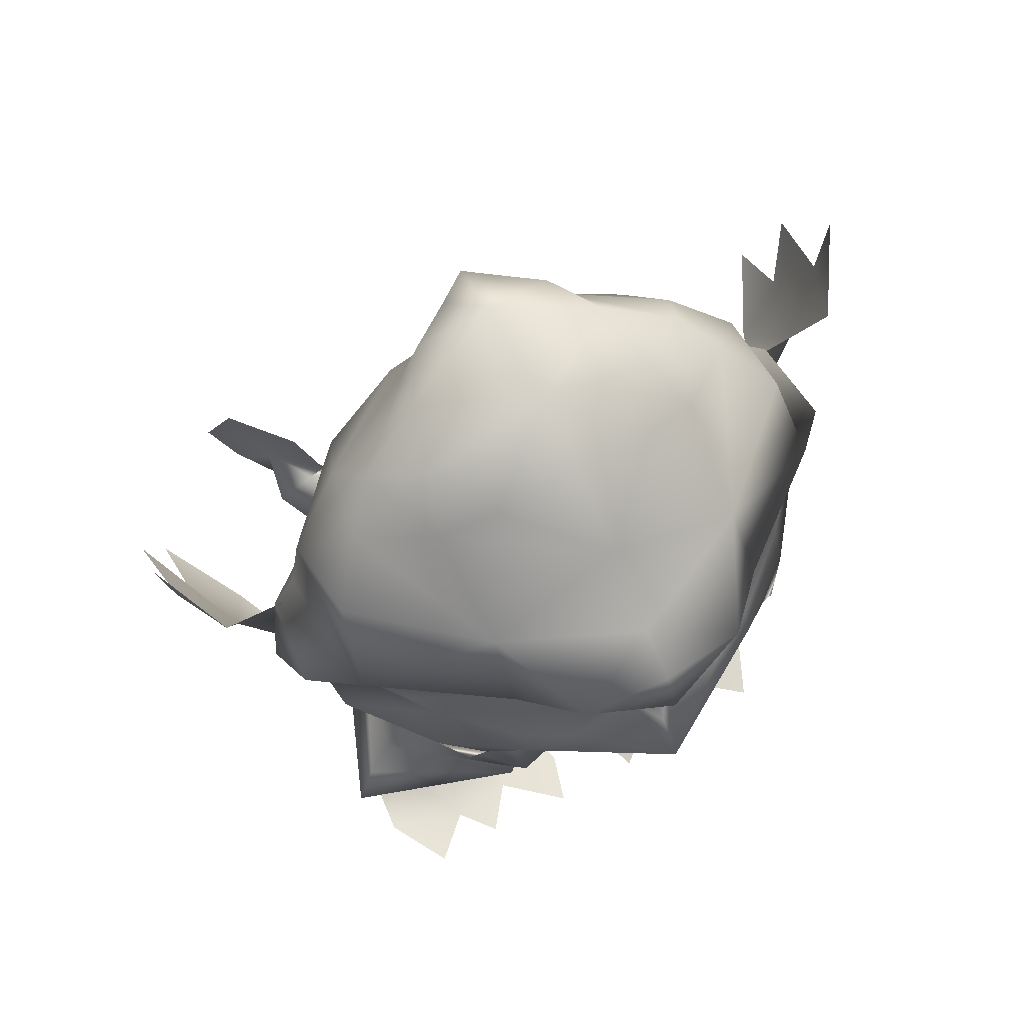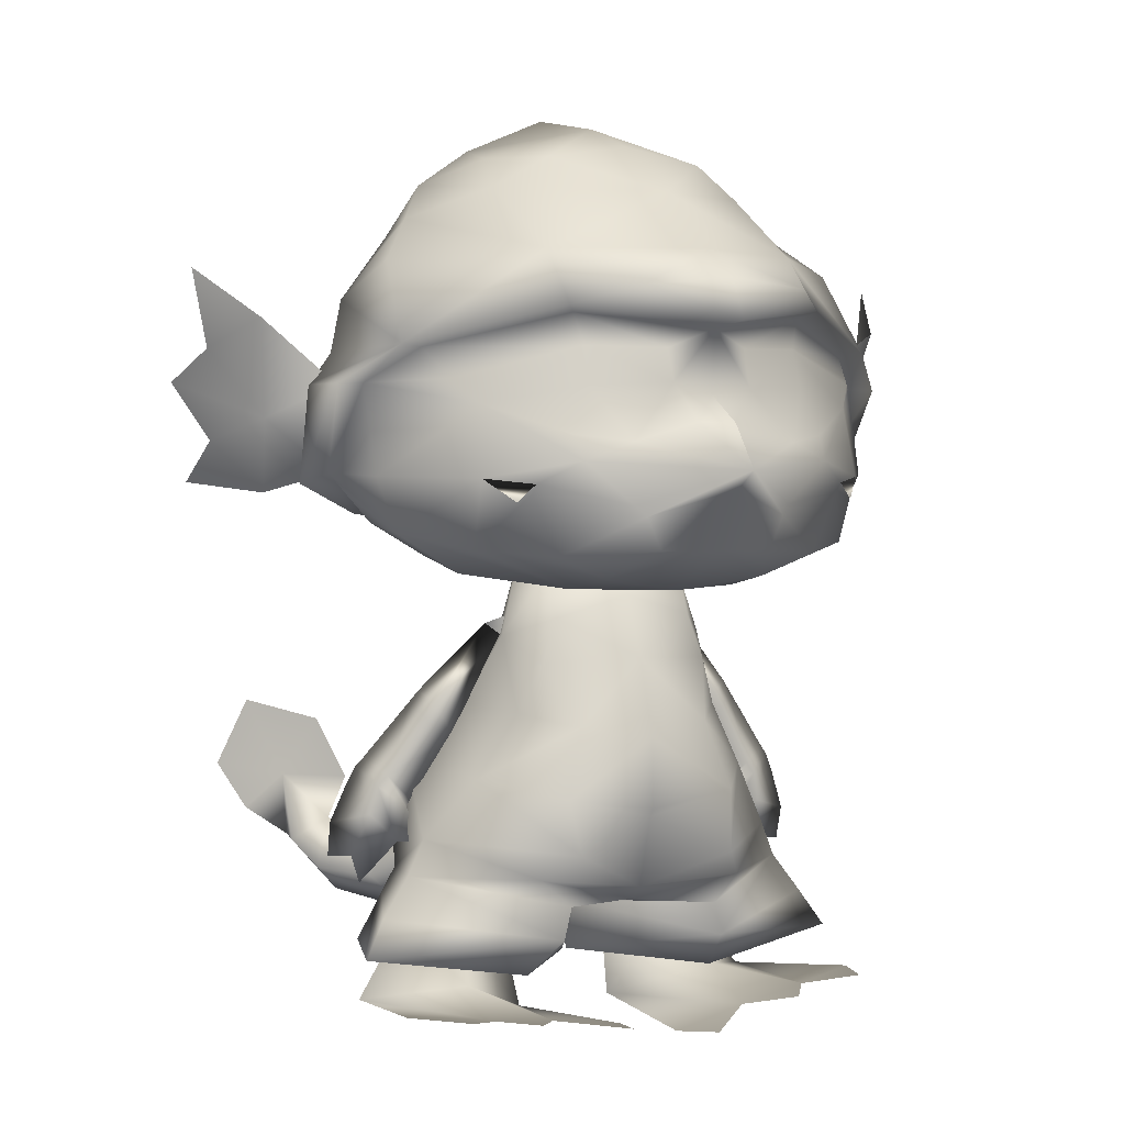
<metadata>
{"format":"obj","ext":"obj","renderer":"f3d","projection":"perspective","resolution":1024,"background":"white","views":[{"elev":69.5,"azim":-29.1,"up":"+Y"},{"elev":2.3,"azim":-29.7,"up":"+Y"}]}
</metadata>
<code>
o FrillTail.010_Plane.010
v -25.57 19.52 -4.456
v -24.87 22.2 -4.165
v -24.11 23.27 -3.655
v -20.99 28.76 -1.645
v -20.22 30.17 -1.135
v -23.34 19.23 -7.128
v -25.08 24.73 -6.904
v -22.64 21.91 -6.837
v -25.72 23.86 -7.345
v -26.57 21.93 -7.837
v -26.4 15.29 -6.959
v -27.89 18.44 -8.55
v -22.02 20.07 -3.835
v -22.82 16.77 -4.143
v -25.7 12.67 -6.633
v -21.89 22.98 -6.326
v -21.68 20.81 -3.633
v -27.78 15.07 -9.342
v -21.31 30.25 -4.367
v -18.75 28.46 -4.317
v -18.88 26.24 -1.898
v -20.66 31.22 -3.924
v -17.99 29.85 -3.809
v -18.3 27.33 -1.534
v -15.15 37.72 -0.5997
v -13.96 36.56 0.5831
v -12.18 39.08 1.436
v -23.61 15.58 -7.298
v -20.66 16.69 -2.326
v -21.2 18.98 -5.196
v -22.18 19.34 -5.848
v -22.22 20.76 -5.414
f 2 7 9
f 9 1 2
f 9 10 1
f 1 12 11
f 1 10 12
f 7 2 3
f 14 13 2
f 2 1 14
f 1 11 14
f 2 13 3
f 13 17 3
f 21 3 17
f 21 4 3
f 4 19 3
f 3 19 7
f 24 4 21
f 24 5 4
f 5 22 4
f 4 22 19
f 24 26 5
f 26 25 5
f 5 25 22
f 8 9 7
f 9 8 6
f 9 6 10
f 6 12 10
f 7 16 8
f 30 14 31
f 11 6 28
f 11 15 14
f 6 8 31
f 21 17 16
f 21 16 20
f 20 16 19
f 16 7 19
f 24 21 20
f 24 20 23
f 23 20 22
f 20 19 22
f 24 23 26
f 26 23 25
f 23 22 25
f 26 25 27
f 15 11 28
f 15 28 14
f 14 28 6
f 11 12 18
f 11 18 6
f 6 18 12
f 14 29 13
f 29 14 30
f 29 30 13
f 14 6 31
f 30 31 13
f 32 13 31
f 31 8 32
f 13 32 17
f 16 32 8
f 17 32 16
o FrillTail.009_Plane.009
v 20.17 54.06 -7.359
o FrillTail.008_Plane.008
v -26.26 53.89 -4.422
o FrillTail.007_Plane.007
v -25.98 54.06 -7.359
o FrillTail.006_Plane.006
v -15.94 53.29 19.8
v -11.26 49.29 20.64
v -29.84 51.91 6.065
v -22.83 58.41 13.11
v -30.07 60.42 3.908
v -19.48 50.34 16.57
v -10.23 48.27 21.2
v -23.38 51.72 14.35
v -26.11 63.63 7.781
v -15.16 66.67 16.34
v -23.03 45.36 12.15
v -16.82 44.6 16.67
v -8.79 45.18 21.22
v -27.49 46.65 5.484
v -30.76 52.13 -2.291
v -29.19 60.5 -3.904
v -11.56 55.04 21.1
v -7.013 60.41 20.45
v -14.65 60.14 18.16
v -14.63 63.67 17.53
v -7.389 63.51 20
v -19.5 51.21 17.38
v -26.76 47.49 -1.782
v -11.03 58.94 -17.06
v -10.29 48.02 -13.12
v -22.75 49.38 -8.6
v -11.44 42.46 15.91
v -11.96 41.36 9.963
v -20.2 42.73 3.783
v -20.22 44.04 -2.96
v -14.96 45.45 -9.254
v -7.273 46.37 -10.6
v -21.11 49.6 16.7
v -10.88 41.72 3.542
v -10.54 43.4 -4.01
v -35.89 57.29 -5.3
v -33.91 50.25 -10.38
v -38.46 55.22 -12.51
v -40.2 63.83 -8.805
v -40.98 60.8 -16.01
v -37.53 66.52 -2.296
v -38.53 51.19 -18.55
v -41.47 71.38 -9.377
v -16.21 72.61 13.46
v -12.16 66.36 -17.1
v -23.33 76.01 -1.199
v -11.63 73.2 -16.08
v -27.87 68.52 -5.715
v -20.12 79.61 -4.822
v -11.34 81.92 5.083
v -16.62 78.95 3.635
v -14.8 82.15 -1.367
v -11.85 79.19 -12.64
v -19.74 68.35 -14.01
v -21.88 74.69 -8.638
v -10.01 84.08 -12.53
v -5.954 84.99 -14.93
v -13.4 83.51 -7.634
v -16.28 55.65 18.44
v -24.7 60.74 11.14
v -4.896 56.83 21.3
v -2.915 52.47 27.32
v 10.11 53.29 19.8
v -2.946 59.29 20.48
v 5.451 49.29 20.64
v 24.03 51.91 6.065
v 16.98 58.41 13.11
v 24.22 60.42 3.908
v 13.67 50.34 16.57
v 4.425 48.27 21.2
v -2.984 65.31 21.04
v 17.57 51.72 14.35
v 20.22 63.63 7.781
v 9.198 66.67 16.34
v 17.23 45.36 12.15
v 11.02 44.6 16.67
v -2.909 50.77 24.88
v 2.99 45.18 21.22
v -2.9 45.22 22.13
v 21.69 46.65 5.484
v 24.96 52.13 -2.291
v 23.34 60.5 -3.904
v 5.712 55.04 21.1
v 1.137 59.99 20.56
v 8.511 59.97 18.07
v 8.015 63.74 17.37
v 0.7822 63.59 20.09
v 13.69 51.21 17.38
v 20.96 47.49 -1.782
v 4.496 48.02 -13.12
v 16.96 49.38 -8.6
v -2.914 57.48 -18.53
v -2.899 48.35 -14.74
v 5.638 42.46 15.91
v -2.898 41.24 14.5
v 6.163 41.36 9.963
v 14.4 42.73 3.783
v 14.42 44.04 -2.96
v 9.164 45.45 -9.254
v 1.475 46.37 -10.6
v -2.899 46.25 -10.72
v 15.31 49.6 16.7
v -2.898 41.37 5.729
v 5.082 41.72 3.542
v 4.747 43.4 -4.01
v -2.898 44.17 -2.938
v 30.07 57.29 -5.3
v 28.11 50.25 -10.38
v 32.65 55.22 -12.51
v 34.34 63.83 -8.805
v 35.15 60.8 -16.01
v 31.64 66.52 -2.296
v 32.73 51.19 -18.55
v 35.56 71.38 -9.377
v 10.22 72.61 13.46
v 6.242 66.36 -17.1
v -2.96 65.98 -18.65
v -3.02 78.34 12.73
v 17.35 76.01 -1.199
v 5.635 73.2 -16.08
v -3.002 73.1 -16.85
v -3.021 83.26 5.355
v 21.95 68.52 -5.715
v -3.016 78.31 -15.19
v 14.12 79.61 -4.822
v 5.314 81.92 5.083
v 10.61 78.95 3.635
v -3.021 85.64 -1.224
v 8.777 82.15 -1.367
v 5.823 79.19 -12.64
v -3.021 87.5 -11.36
v 13.81 68.35 -14.01
v 15.91 74.69 -8.638
v 3.98 84.08 -12.53
v -0.08611 84.99 -14.93
v -3.021 85.37 -16.86
v 7.372 83.51 -7.634
v 10.44 55.65 18.44
v 18.83 60.74 11.14
v -0.9683 56.83 21.3
v -2.933 56.67 24.43
v -11.45 68.96 23.05
v -16.41 67.25 17.99
v -2.902 51.71 -18.4
v -2.899 47 -16.27
v -3.006 69.8 23.96
v -3.013 72.63 19.51
v -32.83 60.35 4.288
v -28.47 63.89 8.556
v -27.4 71.78 3.314
v -33.6 51.18 -2.547
v -31.86 60.44 -4.321
v -2.99 65.84 25.69
v -20.83 53.65 -14.08
v -29.48 63.42 -4.548
v -9.097 52.83 -16.4
v -11.05 46.62 -14.48
v -24.78 48.13 -9.501
v -20.98 61.66 -11.94
v 5.453 68.96 23.05
v 10.44 67.25 17.99
v 26.98 60.35 4.288
v 22.58 63.89 8.556
v 21.45 71.78 3.314
v 27.8 51.18 -2.547
v 26.02 60.44 -4.321
v 15.02 53.65 -14.08
v 23.6 63.42 -4.548
v 5.193 58.94 -17.06
v 3.291 52.83 -16.4
v 5.25 46.62 -14.48
v 18.98 48.13 -9.501
v 15.12 61.66 -11.94
f 44 40 95
f 39 95 40
f 36 37 97
f 40 38 39
f 36 57 37
f 41 46 47
f 43 46 41
f 41 47 42
f 47 48 42
f 42 48 112
f 112 48 114
f 49 43 38
f 46 43 49
f 50 49 38
f 40 50 38
f 36 97 52
f 36 39 43
f 39 38 43
f 36 43 57
f 49 50 58
f 58 50 61
f 47 62 48
f 114 48 62
f 114 62 130
f 47 46 62
f 63 62 46
f 130 62 63
f 46 49 63
f 63 49 64
f 49 58 64
f 58 65 64
f 58 61 65
f 61 60 66
f 61 66 65
f 67 66 60
f 60 128 67
f 136 67 128
f 130 63 138
f 69 63 64
f 63 69 138
f 64 65 69
f 70 69 65
f 65 66 70
f 66 67 70
f 67 141 70
f 136 141 67
f 70 141 69
f 69 141 138
f 52 94 36
f 39 36 94
f 97 96 52
f 97 176 96
f 96 176 99
f 108 174 103
f 102 103 174
f 98 97 100
f 103 102 101
f 98 100 123
f 104 111 110
f 107 104 110
f 104 105 111
f 111 105 113
f 105 112 113
f 112 114 113
f 115 101 107
f 110 115 107
f 116 101 115
f 103 101 116
f 98 118 97
f 98 107 102
f 102 107 101
f 98 123 107
f 115 124 116
f 124 126 116
f 111 113 129
f 114 129 113
f 114 130 129
f 111 129 110
f 131 110 129
f 130 131 129
f 110 131 115
f 131 132 115
f 115 132 124
f 124 132 133
f 124 133 126
f 126 134 125
f 126 133 134
f 135 125 134
f 125 135 128
f 136 128 135
f 130 138 131
f 139 132 131
f 131 138 139
f 132 139 133
f 140 133 139
f 133 140 134
f 134 140 135
f 135 140 141
f 136 135 141
f 140 139 141
f 139 138 141
f 118 98 173
f 102 173 98
f 97 118 175
f 97 175 176
f 175 99 176
f 42 37 41
f 57 41 37
f 112 97 42
f 97 37 42
f 56 55 53
f 53 55 54
f 57 43 41
f 105 104 100
f 123 100 104
f 112 105 97
f 97 105 100
f 122 119 121
f 119 120 121
f 123 104 107
f 71 73 72
f 74 75 71
f 71 75 73
f 74 71 76
f 73 77 72
f 76 78 74
f 76 71 51
f 51 71 50
f 71 72 50
f 142 143 144
f 145 142 146
f 142 144 146
f 145 147 142
f 144 143 148
f 147 145 149
f 147 117 142
f 117 116 142
f 142 116 143
f 55 95 39
f 55 56 45
f 106 45 56
f 99 106 53
f 53 54 52
f 52 54 94
f 45 44 55
f 95 55 44
f 54 55 39
f 43 57 68
f 106 56 53
f 54 39 94
f 53 52 96
f 53 96 99
f 121 102 174
f 121 109 122
f 106 122 109
f 99 119 106
f 119 118 120
f 118 173 120
f 109 121 108
f 174 108 121
f 120 102 121
f 107 137 123
f 106 119 122
f 120 173 102
f 119 175 118
f 119 99 175
f 182 153 79
f 79 81 185
f 152 80 82
f 152 82 156
f 59 194 80
f 152 59 80
f 152 127 59
f 82 159 156
f 157 85 153
f 153 85 86
f 153 86 79
f 81 79 86
f 85 157 163
f 87 85 163
f 81 86 84
f 86 87 84
f 82 89 90
f 159 82 88
f 91 93 166
f 85 87 86
f 185 81 83
f 80 194 89
f 194 83 89
f 80 89 82
f 89 83 90
f 83 81 90
f 88 91 159
f 171 92 166
f 91 88 93
f 84 90 81
f 91 92 159
f 171 159 92
f 92 91 166
f 93 88 84
f 82 90 88
f 90 84 88
f 93 84 87
f 87 163 93
f 93 163 166
f 61 192 60
f 50 183 186
f 116 207 200
f 103 198 108
f 125 180 206
f 44 178 184
f 50 193 61
f 106 178 45
f 126 206 207
f 40 184 183
f 60 180 128
f 116 197 103
f 182 150 153
f 150 199 154
f 152 155 151
f 152 156 155
f 204 151 208
f 152 151 204
f 152 204 127
f 108 196 109
f 155 156 159
f 157 153 161
f 153 162 161
f 153 150 162
f 154 162 150
f 161 163 157
f 164 163 161
f 154 160 162
f 162 160 164
f 155 168 167
f 159 165 155
f 169 166 172
f 161 162 164
f 199 158 154
f 151 167 208
f 208 167 158
f 151 155 167
f 167 168 158
f 158 168 154
f 165 159 169
f 171 166 170
f 169 172 165
f 160 154 168
f 169 159 170
f 171 170 159
f 170 166 169
f 172 160 165
f 155 165 168
f 168 165 160
f 172 164 160
f 164 172 163
f 172 166 163
f 106 196 188
f 177 188 181
f 178 177 79
f 183 187 186
f 183 184 187
f 189 187 194
f 190 194 187
f 59 189 194
f 191 189 59
f 191 192 189
f 59 127 191
f 179 191 127
f 191 179 192
f 192 179 180
f 192 193 189
f 187 184 190
f 177 178 188
f 178 79 184
f 184 79 185
f 185 83 184
f 190 184 83
f 190 83 194
f 186 187 193
f 189 193 187
f 181 182 177
f 79 177 182
f 195 181 188
f 196 150 195
f 197 200 201
f 197 201 198
f 202 208 201
f 203 201 208
f 204 208 202
f 205 204 202
f 205 202 206
f 204 205 127
f 179 127 205
f 205 206 179
f 206 180 179
f 206 202 207
f 201 203 198
f 195 188 196
f 196 198 150
f 198 199 150
f 199 198 158
f 203 158 198
f 203 208 158
f 200 207 201
f 202 201 207
f 181 195 182
f 150 182 195
f 61 193 192
f 50 40 183
f 116 126 207
f 103 197 198
f 125 128 180
f 44 45 178
f 50 186 193
f 106 188 178
f 126 125 206
f 40 44 184
f 60 192 180
f 116 200 197
f 108 198 196
f 106 109 196
o FrillTail.005_Plane.005
v 20.45 53.89 -4.422
o FrillTail.004_Plane.004
v 3.399 42.22 4.879
v 4.128 42.52 0.556
v 3.073 38.47 6.882
v 6.766 36.68 2.696
v 3.941 37.18 -3.002
v 2.437 42.28 -2.792
v 8.599 29.95 -1.353
v 3.003 33.13 -5.28
v 11.68 24.91 -8.219
v 10.47 23.37 4.642
v 6.717 29.55 5.775
v 4.661 34.24 7.083
v 2.74 28.4 10.62
v 4.738 21.9 12.11
v 4.118 15.99 13.11
v 15.12 16.76 2.011
v 12.29 18.87 -10.1
v 5.484 19.52 -14.77
v 6.884 13.32 9.986
v 16.73 13.36 1.625
v 11.64 13.78 -10.96
v 4.281 10.72 10.07
v 2.521 11.89 -18.58
v -3.943 10.39 -5.744
v 19.69 9.542 1.978
v 12.44 11.28 -12.52
v 4.825 7.554 10.3
v 2.388 9.337 -19.1
v -3.409 9.422 -3.947
v 22.04 5.94 2.913
v 14.65 6.708 -13.85
v 6.452 3.789 5.645
v 4.41 5.464 -19.39
v -3.799 4.613 -4.729
v 4.494 25.11 -9.65
v -11.75 42.22 4.879
v -12.48 42.52 0.556
v -4.177 44.63 0.7278
v -4.177 43.5 5.344
v -4.177 40.54 7.687
v -11.43 38.47 6.882
v -15.12 36.68 2.696
v -12.29 37.18 -3.002
v -10.79 42.28 -2.792
v -4.177 43.32 -4.034
v -4.177 38.34 -5.99
v -16.95 29.95 -1.353
v -11.35 33.16 -5.515
v -4.183 32.93 -8.578
v -20.03 24.91 -8.227
v -4.183 25.09 -13.98
v -18.83 23.38 4.643
v -15.07 29.56 5.769
v -13.01 34.27 7.055
v -4.177 34.64 10.07
v -11.09 28.41 10.62
v -4.176 27.31 12.28
v -13.09 21.89 12.11
v -4.177 20.54 12.38
v -4.178 19.8 11.88
v -12.34 16.77 13.27
v -23.31 17.83 2.422
v -20.71 18.58 -9.886
v -13.97 18.76 -14.79
v -4.145 12.91 9.96
v -4.196 19.95 -17.91
v -15.07 14.35 10.39
v -4.159 11.55 8.524
v -4.169 13.92 -19.04
v -24.96 14.46 2.456
v -20.15 13.41 -10.15
v -11.94 11.68 10.57
v -10.73 11.86 -18.63
v -4.414 10.39 -5.711
v -4.187 11.05 -2.933
v -4.173 10.87 4.875
v -27.95 10.83 3.35
v -21.02 10.76 -11.38
v -13.02 8.722 11.11
v -10.6 9.28 -19.12
v -4.92 9.438 -3.793
v -30.32 7.4 4.756
v -23.33 6.094 -12.11
v -14.73 4.914 7.016
v -12.63 5.279 -19.28
v -4.523 4.624 -4.363
v -12.84 24.83 -10.18
v 11.21 9.775 -3.656
v -17.86 8.838 -3.426
f 211 247 210
f 248 210 247
f 248 249 210
f 212 210 249
f 212 213 210
f 210 213 211
f 214 211 213
f 211 214 215
f 211 215 247
f 254 247 215
f 215 255 254
f 215 214 255
f 216 214 213
f 255 214 217
f 214 216 217
f 258 255 217
f 218 244 217
f 217 216 218
f 219 218 216
f 220 216 213
f 216 220 219
f 213 212 221
f 213 221 220
f 244 260 217
f 217 260 258
f 246 245 247
f 248 247 245
f 248 245 249
f 250 249 245
f 250 245 251
f 245 246 251
f 252 251 246
f 246 253 252
f 246 247 253
f 254 253 247
f 253 254 255
f 253 255 252
f 256 251 252
f 255 257 252
f 252 257 256
f 258 257 255
f 259 257 296
f 257 259 256
f 261 256 259
f 262 251 256
f 256 261 262
f 251 263 250
f 251 262 263
f 296 257 260
f 257 258 260
f 225 219 224
f 226 218 225
f 227 218 226
f 275 260 227
f 274 224 269
f 274 228 224
f 228 274 277
f 225 224 228
f 275 227 278
f 227 230 232
f 278 232 233
f 228 229 225
f 277 231 228
f 278 233 284
f 231 284 233
f 285 284 231
f 231 277 285
f 225 229 230
f 278 227 232
f 228 231 229
f 229 235 230
f 231 238 236
f 232 238 233
f 229 236 234
f 232 235 237
f 229 234 235
f 231 233 238
f 232 237 238
f 229 231 236
f 232 230 235
f 237 243 238
f 236 239 234
f 236 243 241
f 235 242 237
f 235 239 240
f 237 242 243
f 236 241 239
f 236 238 243
f 235 240 242
f 235 234 239
f 227 226 230
f 225 230 226
f 271 270 261
f 272 271 259
f 273 272 259
f 275 273 260
f 274 269 270
f 274 270 276
f 276 277 274
f 271 276 270
f 275 278 273
f 273 282 280
f 278 283 282
f 276 271 279
f 277 276 281
f 278 284 283
f 281 283 284
f 285 281 284
f 281 285 277
f 271 280 279
f 278 282 273
f 276 279 281
f 279 280 287
f 281 288 290
f 282 283 290
f 279 286 288
f 282 289 287
f 279 287 286
f 281 290 283
f 282 290 289
f 279 288 281
f 282 287 280
f 289 290 295
f 288 286 291
f 288 293 295
f 287 289 294
f 287 292 291
f 289 295 294
f 288 291 293
f 288 295 290
f 287 294 292
f 287 291 286
f 273 280 272
f 271 272 280
f 239 297 240
f 239 241 297
f 243 297 241
f 297 243 240
f 240 243 242
f 294 295 298
f 292 294 298
f 292 298 291
f 293 291 298
f 295 293 298
f 223 268 269
f 223 269 224
f 219 223 224
f 219 225 218
f 244 218 227
f 227 260 244
f 267 269 268
f 267 270 269
f 261 270 267
f 261 259 271
f 296 273 259
f 273 296 260
f 264 212 249
f 212 264 221
f 222 220 221
f 221 264 222
f 266 222 264
f 220 222 219
f 219 222 223
f 266 223 222
f 268 223 266
f 264 249 250
f 250 263 264
f 265 263 262
f 263 265 264
f 266 264 265
f 262 261 265
f 261 267 265
f 266 265 267
f 268 266 267
o FrillTail.003_Plane.003
v -20.32 1.948 11.18
v -26.64 1.735 -4.766
v -9.301 -0.5877 -4.482
v -28.21 2.664 8.801
v -13.86 1.165 10.33
v -18.64 0.1824 -11.76
v -17.4 1.926 14.86
v -24.7 2.95 15.27
v -6.46 0.105 10.21
v -8.041 0.7093 15.34
v -17.81 3.196 0.9752
v -21.66 7.741 -6.607
v -10.06 6.628 -6.508
v -16.62 7.247 -11.01
v -15.97 7.397 -3.682
v -16.07 11.37 -7.696
f 302 306 299
f 303 299 305
f 301 303 307
f 307 303 308
f 304 301 309
f 300 304 309
f 312 313 311
f 310 313 312
f 301 313 309
f 309 310 300
f 300 310 304
f 310 312 304
f 312 311 301
f 311 313 301
f 301 304 312
f 302 299 300
f 309 299 303
f 309 303 301
f 299 309 300
f 313 311 314
f 314 311 312
f 312 310 314
f 314 310 313
f 309 313 310
o FrillTail.002_Plane.002
v 13.7 2.077 11.17
v 18.21 0.638 -7.426
v 1.591 -0.6594 -5.876
v 21.17 2.617 8.134
v 7.323 0.5213 10.26
v 9.039 1.488 -15.11
v 10.8 1.732 14.85
v 17.86 3.154 15.03
v -0.03409 -1.36 10.01
v 1.52 -0.6824 15.15
v 10.54 2.518 0.1533
v 13.39 7.143 -8.61
v 1.917 7.664 -7.76
v 7.918 8.349 -12.8
v 7.887 6.858 -5.392
v 8.011 11.74 -8.67
f 318 322 315
f 319 315 321
f 317 319 323
f 323 319 324
f 320 317 325
f 316 320 325
f 328 329 327
f 326 329 328
f 317 329 325
f 325 326 316
f 316 326 320
f 326 328 320
f 328 327 317
f 327 329 317
f 317 320 328
f 318 315 316
f 325 315 319
f 325 319 317
f 315 325 316
f 329 327 330
f 330 327 328
f 328 326 330
f 330 326 329
f 325 329 326
o FrillTail.001_Plane.000
v 2.861 18.4 -15.24
v 1.62 15.84 -25.16
v -4.422 12.78 -28.32
v -9.6 10.12 -30.64
v -14.66 10.58 -34.38
v -17.13 13.32 -36.34
v -6.583 18.4 -10.89
v -4.177 24.51 -14.2
v -12.68 15.84 -16.94
v -4.293 12.85 -18.9
v -3.818 11.57 -18.09
v -6.2 19.89 -22.25
v -7.167 8.486 -21.62
v -13.95 12.78 -19.1
v -10.52 16.41 -25.09
v -16.1 10.12 -24.35
v -13.72 14.2 -28.39
v -11.02 5.975 -25.6
v -17.31 15.35 -32.11
v -19.68 10.58 -29.53
v -16.74 7.847 -31.51
v -21.55 13.32 -32.07
v -20.63 13.47 -35.54
v -20.9 19.85 -35.82
v -23.9 16.12 -38.92
v -26.16 20.76 -41.25
v -15.95 19.83 -30.7
v -18.22 25.89 -33.05
v -23.78 27.68 -38.79
f 331 338 332
f 332 338 342
f 341 331 332
f 331 341 340
f 341 332 343
f 332 342 333
f 332 333 343
f 342 345 333
f 333 345 334
f 333 334 343
f 334 345 347
f 348 343 334
f 348 334 335
f 334 347 349
f 334 349 335
f 351 348 335
f 335 336 351
f 351 336 353
f 349 336 335
f 336 354 353
f 336 349 354
f 337 339 338
f 339 342 338
f 341 339 337
f 337 340 341
f 341 343 339
f 339 344 342
f 339 343 344
f 342 344 345
f 344 346 345
f 344 343 346
f 346 347 345
f 348 346 343
f 348 350 346
f 346 349 347
f 346 350 349
f 351 350 348
f 350 351 352
f 351 353 352
f 349 350 352
f 352 353 354
f 352 354 349
f 354 353 355
f 354 358 357
f 359 358 354
f 354 355 356
f 354 357 349
f 359 354 356
o FrillTail_Plane.001
v 15.16 18.91 1.126
v 14.63 21.64 1.224
v 13.81 22.77 1.286
v 10.54 28.53 1.571
v 9.706 30 1.644
v 15.03 19.01 -2.362
v 16.68 24.23 -0.5211
v 14.51 21.74 -2.263
v 17.39 23.3 -0.5735
v 18.21 21.3 -0.6611
v 17.02 14.7 -0.8109
v 19.41 17.7 -0.8089
v 12.03 19.88 -0.4818
v 12.6 16.52 -0.6001
v 16.08 12.19 -1.263
v 13.68 22.88 -2.201
v 11.7 20.65 -0.4474
v 19.55 14.41 -1.869
v 12.59 30.08 -0.2045
v 10.41 28.64 -1.916
v 8.852 26.32 -0.1807
v 11.87 31.1 -0.1491
v 9.582 30.1 -1.844
v 8.256 27.46 -0.126
v 5.861 38.31 0.2347
v 4.123 37.24 0.2538
v 2.386 39.94 0.3682
v 15.06 15.36 -2.739
v 9.773 16.65 -0.4955
v 12.14 18.96 -2.17
v 13.34 19.21 -2.05
v 13.21 20.6 -1.527
f 361 366 368
f 368 360 361
f 368 369 360
f 360 371 370
f 360 369 371
f 366 361 362
f 373 372 361
f 361 360 373
f 360 370 373
f 361 372 362
f 372 376 362
f 380 362 376
f 380 363 362
f 363 378 362
f 362 378 366
f 383 363 380
f 383 364 363
f 364 381 363
f 363 381 378
f 383 385 364
f 385 384 364
f 364 384 381
f 367 368 366
f 368 367 365
f 368 365 369
f 365 371 369
f 366 375 367
f 389 373 390
f 370 365 387
f 370 374 373
f 365 367 390
f 380 376 375
f 380 375 379
f 379 375 378
f 375 366 378
f 383 380 379
f 383 379 382
f 382 379 381
f 379 378 381
f 383 382 385
f 385 382 384
f 382 381 384
f 385 384 386
f 374 370 387
f 374 387 373
f 373 387 365
f 370 371 377
f 370 377 365
f 365 377 371
f 373 388 372
f 388 373 389
f 388 389 372
f 373 365 390
f 389 390 372
f 391 372 390
f 390 367 391
f 372 391 376
f 375 391 367
f 376 391 375

</code>
